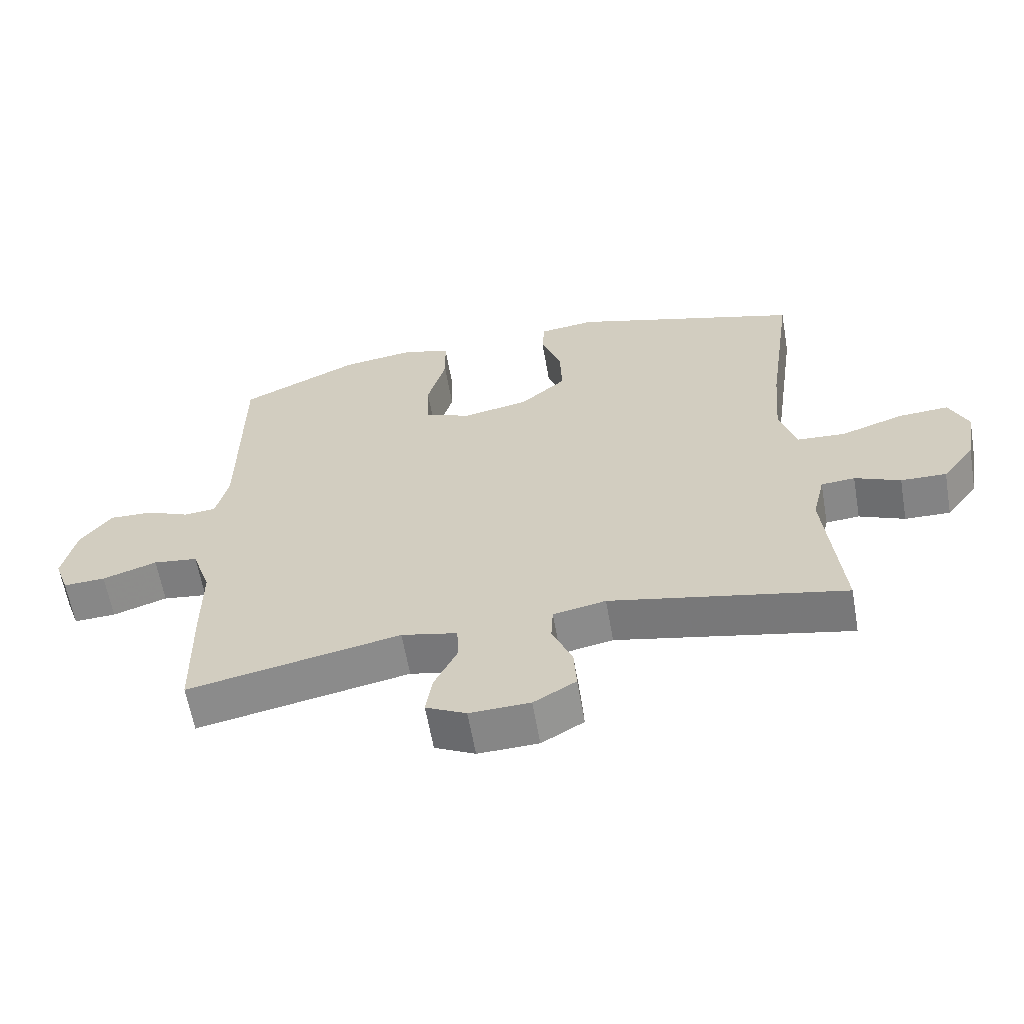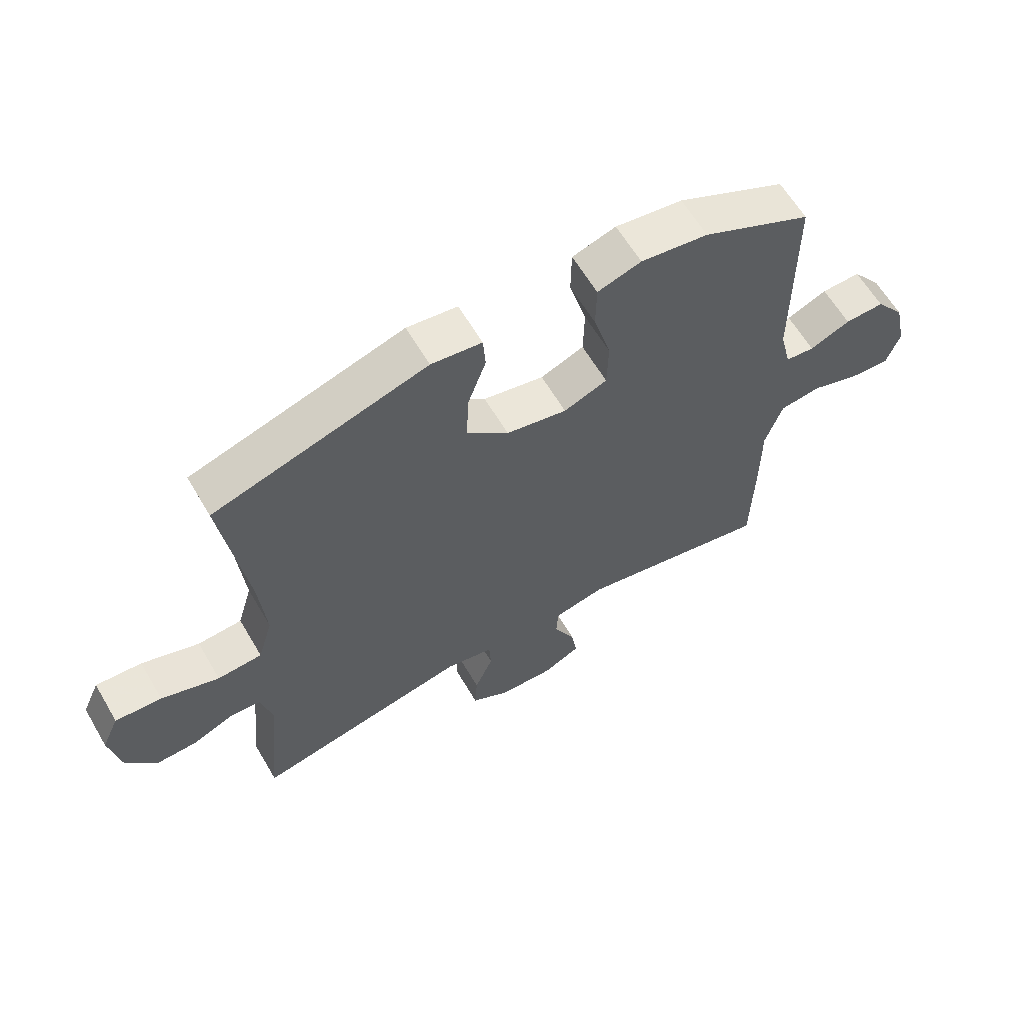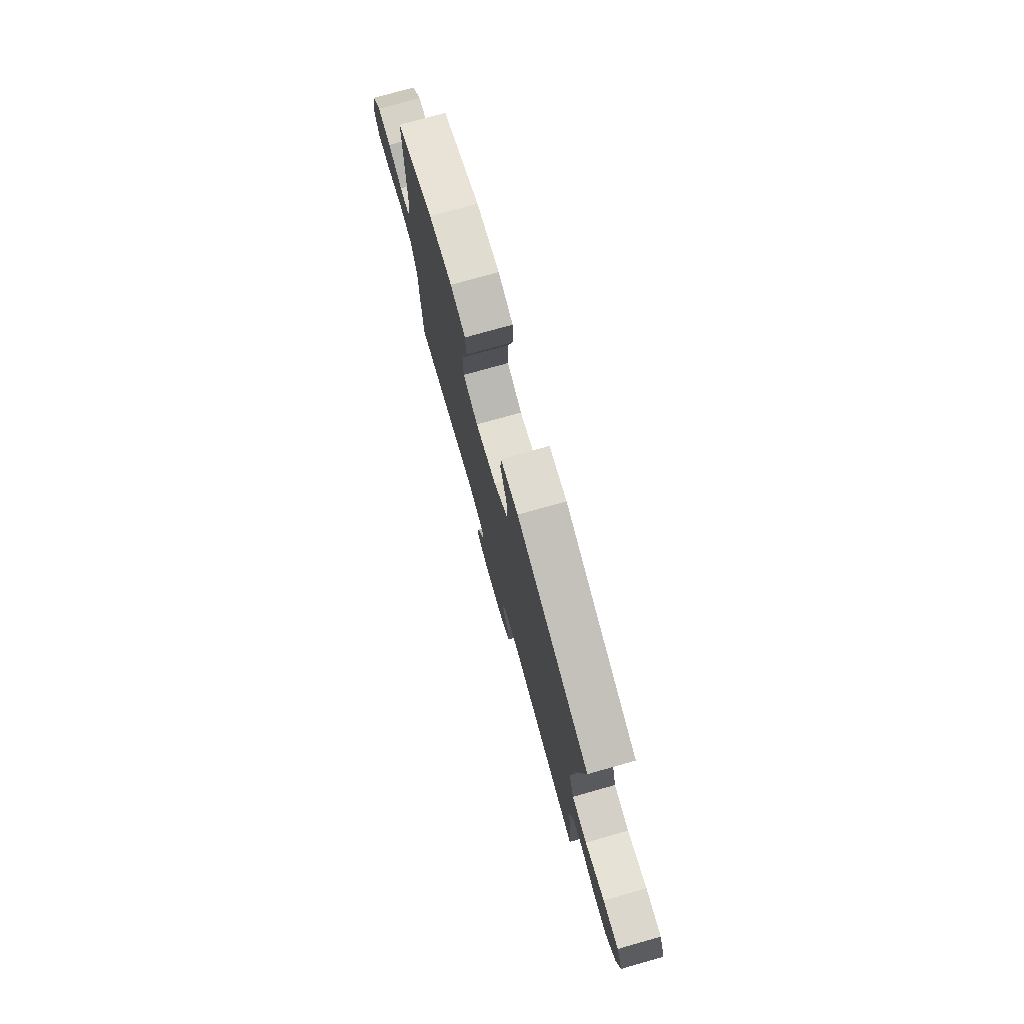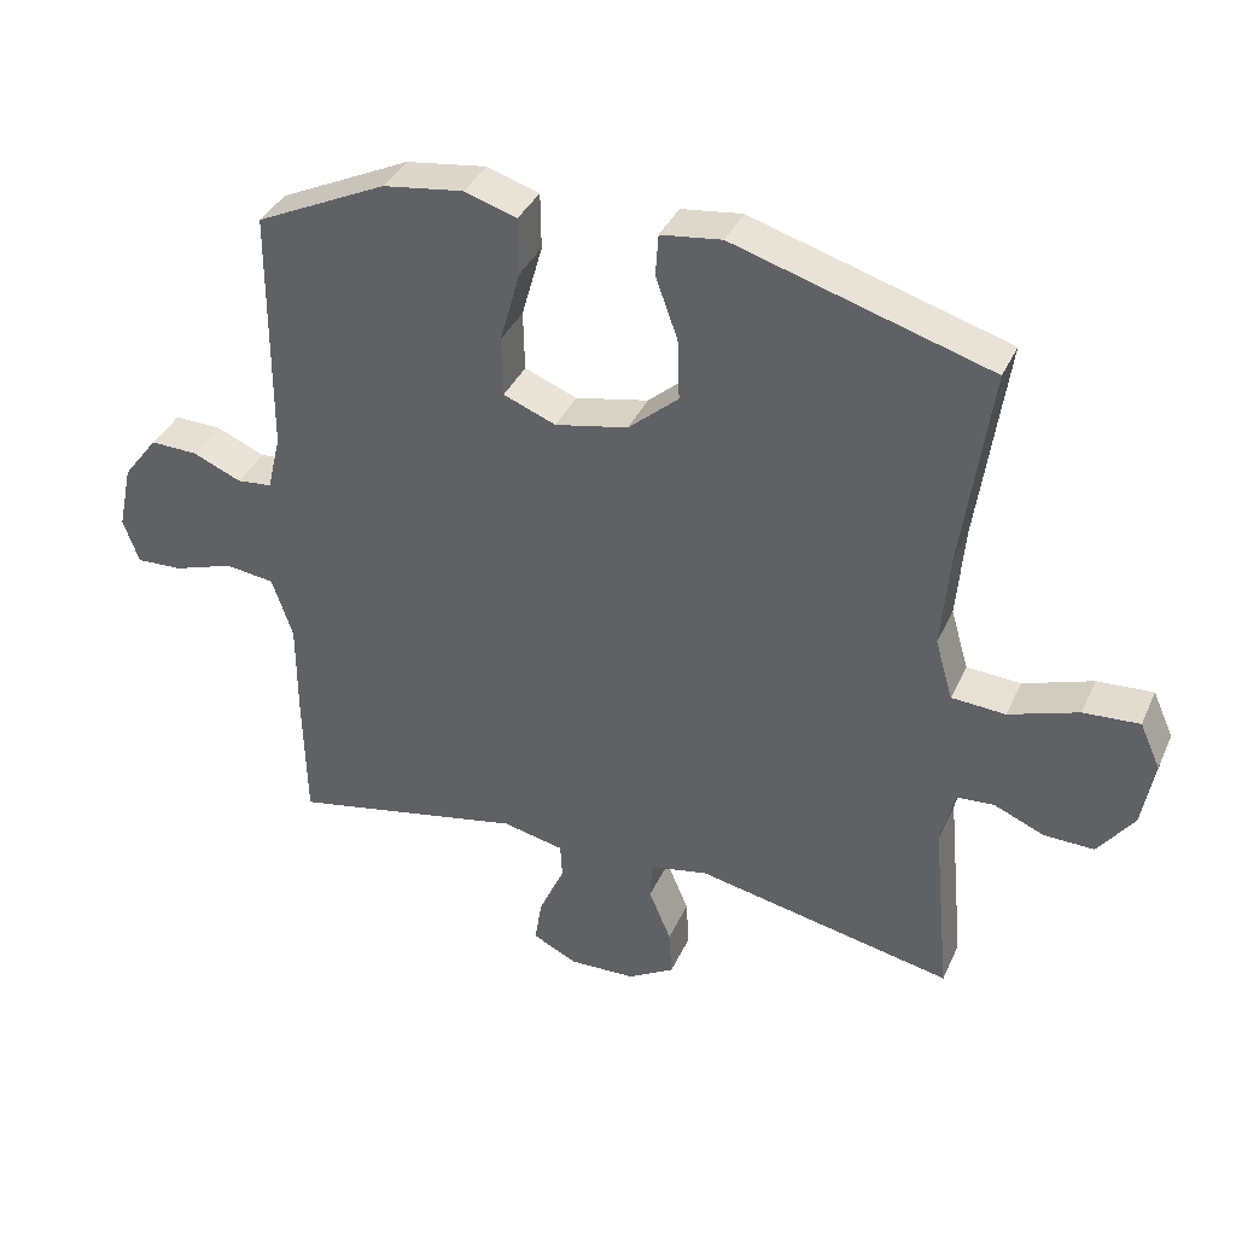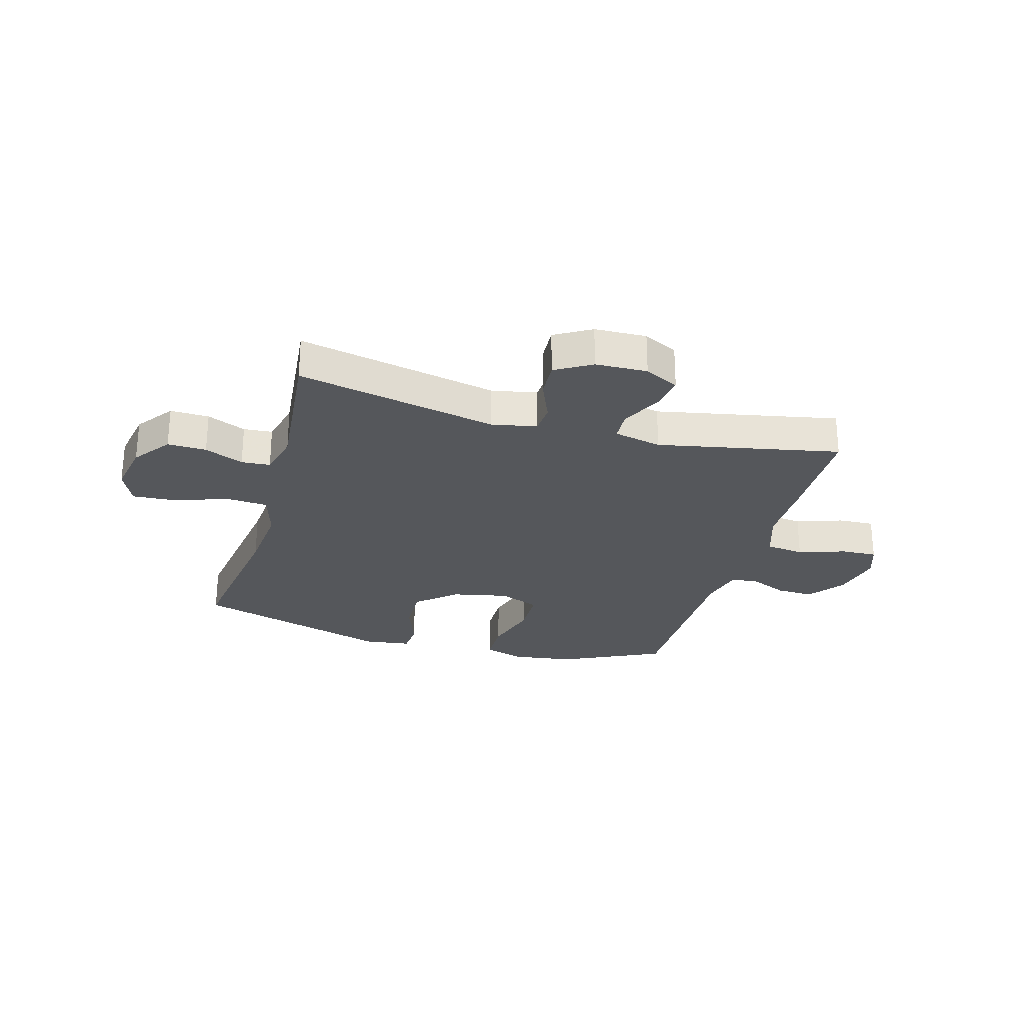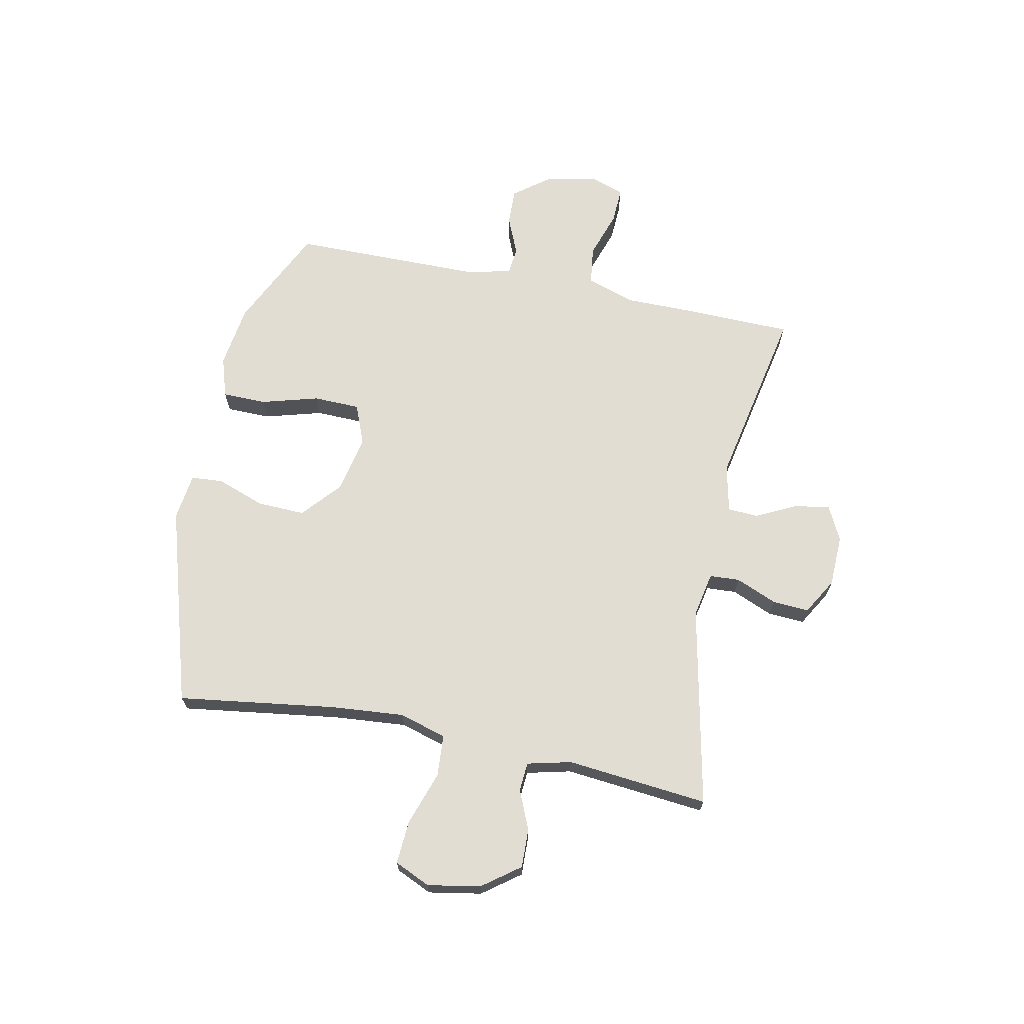
<metadata>
{"format":"obj","ext":"obj","renderer":"f3d","projection":"perspective","resolution":1024,"background":"white","views":[{"elev":-61.6,"azim":9.9,"up":"+Z"},{"elev":62.1,"azim":149.6,"up":"+Z"},{"elev":76.6,"azim":74.3,"up":"+Z"},{"elev":37.1,"azim":22.3,"up":"+Z"},{"elev":-26.7,"azim":164.2,"up":"+Y"},{"elev":68.2,"azim":101.5,"up":"+Y"}]}
</metadata>
<code>
v -0.5 0.07 0.5
v -0.317 0.07 0.587
v -0.204 0.07 0.603
v -0.131 0.07 0.58
v -0.13 0.07 0.501
v -0.159 0.07 0.398
v -0.157 0.07 0.314
v -0.084 0.07 0.285
v 0.018 0.07 0.306
v 0.088 0.07 0.367
v 0.085 0.07 0.453
v 0.054 0.07 0.539
v 0.058 0.07 0.597
v 0.143 0.07 0.608
v 0.5 0.07 0.5
v 0.46 0.07 0.214
v 0.449 0.07 0.084
v 0.474 0.07 -0.001
v 0.549 0.07 -0.006
v 0.646 0.07 0.027
v 0.724 0.07 0.032
v 0.753 0.07 -0.032
v 0.736 0.07 -0.127
v 0.686 0.07 -0.194
v 0.616 0.07 -0.192
v 0.546 0.07 -0.162
v 0.494 0.07 -0.166
v 0.475 0.07 -0.245
v 0.5 0.07 -0.5
v 0.139 0.07 -0.425
v 0.058 0.07 -0.441
v 0.055 0.07 -0.495
v 0.086 0.07 -0.569
v 0.09 0.07 -0.635
v 0.025 0.07 -0.673
v -0.068 0.07 -0.676
v -0.13 0.07 -0.645
v -0.12 0.07 -0.582
v -0.084 0.07 -0.509
v -0.087 0.07 -0.454
v -0.173 0.07 -0.435
v -0.5 0.07 -0.5
v -0.504 0.07 -0.31
v -0.504 0.07 -0.18
v -0.533 0.07 -0.094
v -0.602 0.07 -0.085
v -0.686 0.07 -0.113
v -0.751 0.07 -0.116
v -0.773 0.07 -0.054
v -0.753 0.07 0.038
v -0.704 0.07 0.102
v -0.638 0.07 0.1
v -0.57 0.07 0.071
v -0.521 0.07 0.076
v -0.502 0.07 0.155
v -0.5 0 0.5
v -0.317 0 0.587
v -0.204 0 0.603
v -0.131 0 0.58
v -0.13 0 0.501
v -0.159 0 0.398
v -0.157 0 0.314
v -0.084 0 0.285
v 0.018 0 0.306
v 0.088 0 0.367
v 0.085 0 0.453
v 0.054 0 0.539
v 0.058 0 0.597
v 0.143 0 0.608
v 0.5 0 0.5
v 0.46 0 0.214
v 0.449 0 0.084
v 0.474 0 -0.001
v 0.549 0 -0.006
v 0.646 0 0.027
v 0.724 0 0.032
v 0.753 0 -0.032
v 0.736 0 -0.127
v 0.686 0 -0.194
v 0.616 0 -0.192
v 0.546 0 -0.162
v 0.494 0 -0.166
v 0.475 0 -0.245
v 0.5 0 -0.5
v 0.139 0 -0.425
v 0.058 0 -0.441
v 0.055 0 -0.495
v 0.086 0 -0.569
v 0.09 0 -0.635
v 0.025 0 -0.673
v -0.068 0 -0.676
v -0.13 0 -0.645
v -0.12 0 -0.582
v -0.084 0 -0.509
v -0.087 0 -0.454
v -0.173 0 -0.435
v -0.5 0 -0.5
v -0.504 0 -0.31
v -0.504 0 -0.18
v -0.533 0 -0.094
v -0.602 0 -0.085
v -0.686 0 -0.113
v -0.751 0 -0.116
v -0.773 0 -0.054
v -0.753 0 0.038
v -0.704 0 0.102
v -0.638 0 0.1
v -0.57 0 0.071
v -0.521 0 0.076
v -0.502 0 0.155
f 50 51 52 53
f 50 53 54
f 49 50 54
f 46 47 48 49
f 45 46 49 54
f 44 45 54 55
f 41 42 43 44
f 40 41 44 55
f 36 37 38 39
f 36 39 40
f 35 36 40
f 32 33 34 35
f 31 32 35 40
f 30 31 40 55
f 28 29 30 55
f 23 24 25 26
f 23 26 27
f 22 23 27
f 19 20 21 22
f 18 19 22 27
f 17 18 27 28
f 13 14 15 16
f 11 12 13 16
f 10 11 16 17
f 9 10 17 28
f 3 4 5 6
f 3 6 7
f 2 3 7
f 1 2 7
f 55 1 7
f 8 9 28 55
f 7 8 55
f 108 107 106 105
f 109 108 105
f 109 105 104
f 104 103 102 101
f 109 104 101 100
f 110 109 100 99
f 99 98 97 96
f 110 99 96 95
f 94 93 92 91
f 95 94 91
f 95 91 90
f 90 89 88 87
f 95 90 87 86
f 110 95 86 85
f 110 85 84 83
f 81 80 79 78
f 82 81 78
f 82 78 77
f 77 76 75 74
f 82 77 74 73
f 83 82 73 72
f 71 70 69 68
f 71 68 67 66
f 72 71 66 65
f 83 72 65 64
f 61 60 59 58
f 62 61 58
f 62 58 57
f 62 57 56
f 62 56 110
f 110 83 64 63
f 110 63 62
f 1 56 57 2
f 2 57 58 3
f 3 58 59 4
f 4 59 60 5
f 5 60 61 6
f 6 61 62 7
f 7 62 63 8
f 8 63 64 9
f 9 64 65 10
f 10 65 66 11
f 11 66 67 12
f 12 67 68 13
f 13 68 69 14
f 14 69 70 15
f 15 70 71 16
f 16 71 72 17
f 17 72 73 18
f 18 73 74 19
f 19 74 75 20
f 20 75 76 21
f 21 76 77 22
f 22 77 78 23
f 23 78 79 24
f 24 79 80 25
f 25 80 81 26
f 26 81 82 27
f 27 82 83 28
f 28 83 84 29
f 29 84 85 30
f 30 85 86 31
f 31 86 87 32
f 32 87 88 33
f 33 88 89 34
f 34 89 90 35
f 35 90 91 36
f 36 91 92 37
f 37 92 93 38
f 38 93 94 39
f 39 94 95 40
f 40 95 96 41
f 41 96 97 42
f 42 97 98 43
f 43 98 99 44
f 44 99 100 45
f 45 100 101 46
f 46 101 102 47
f 47 102 103 48
f 48 103 104 49
f 49 104 105 50
f 50 105 106 51
f 51 106 107 52
f 52 107 108 53
f 53 108 109 54
f 54 109 110 55
f 55 110 56 1

</code>
